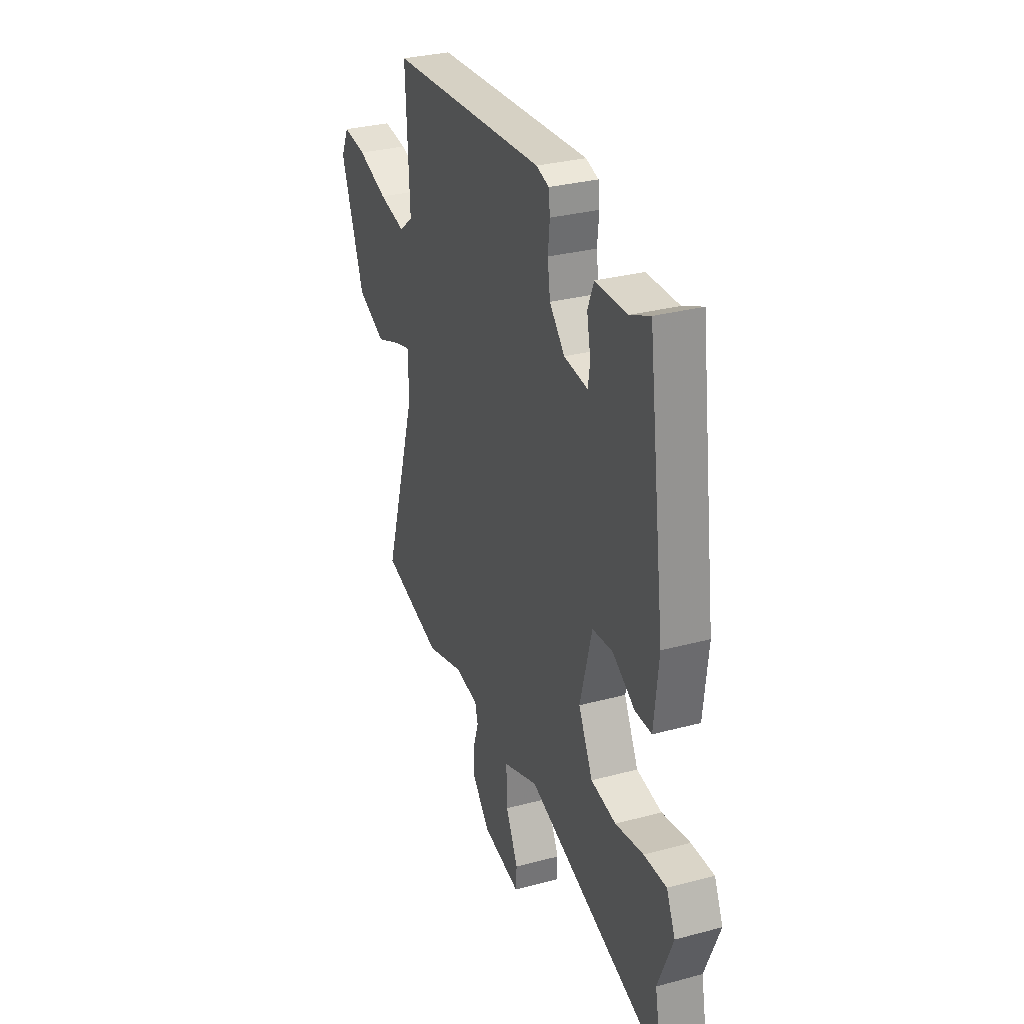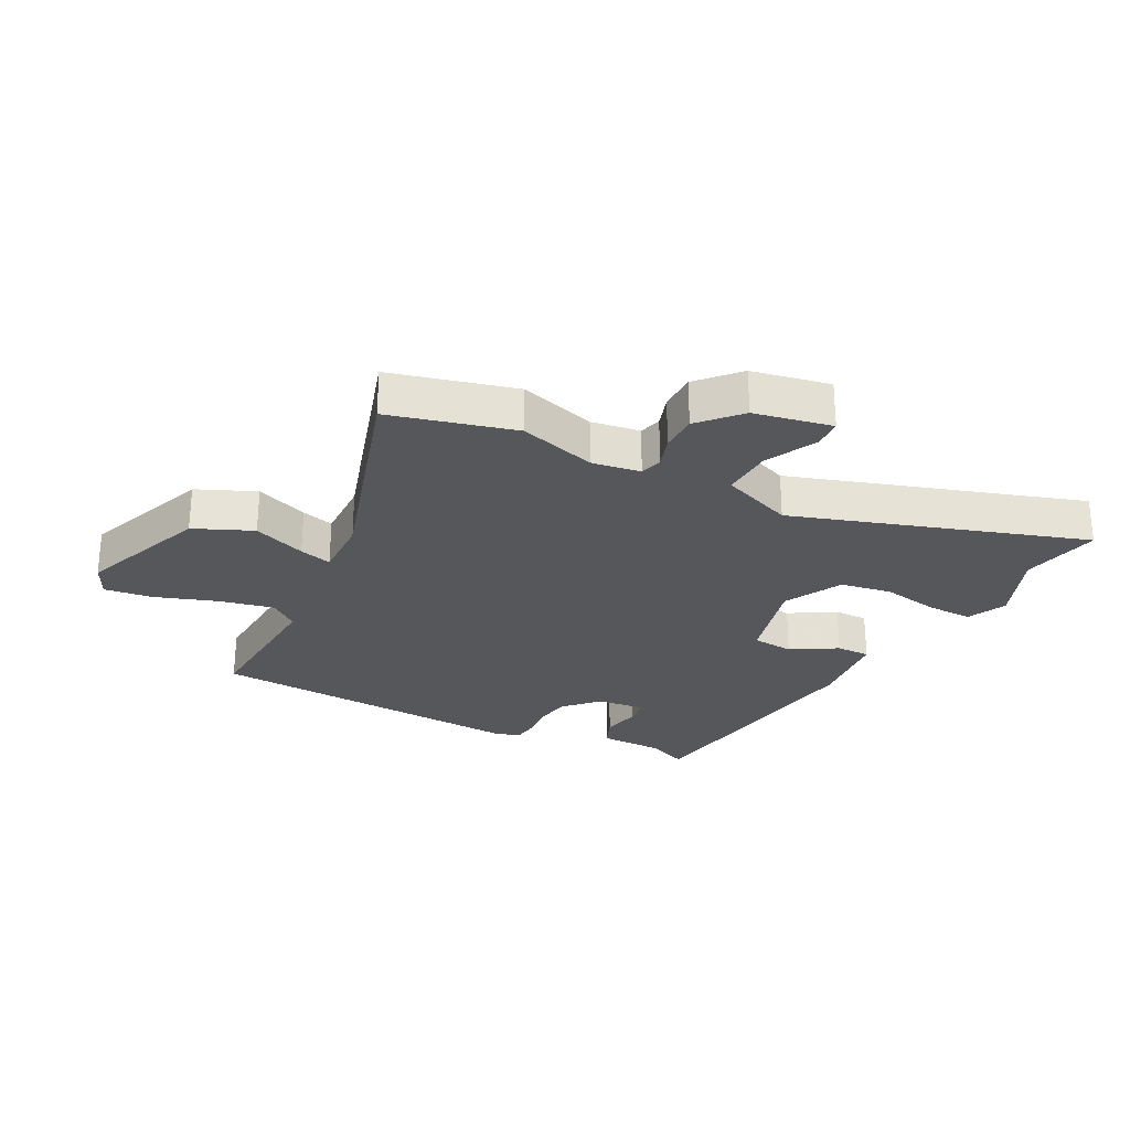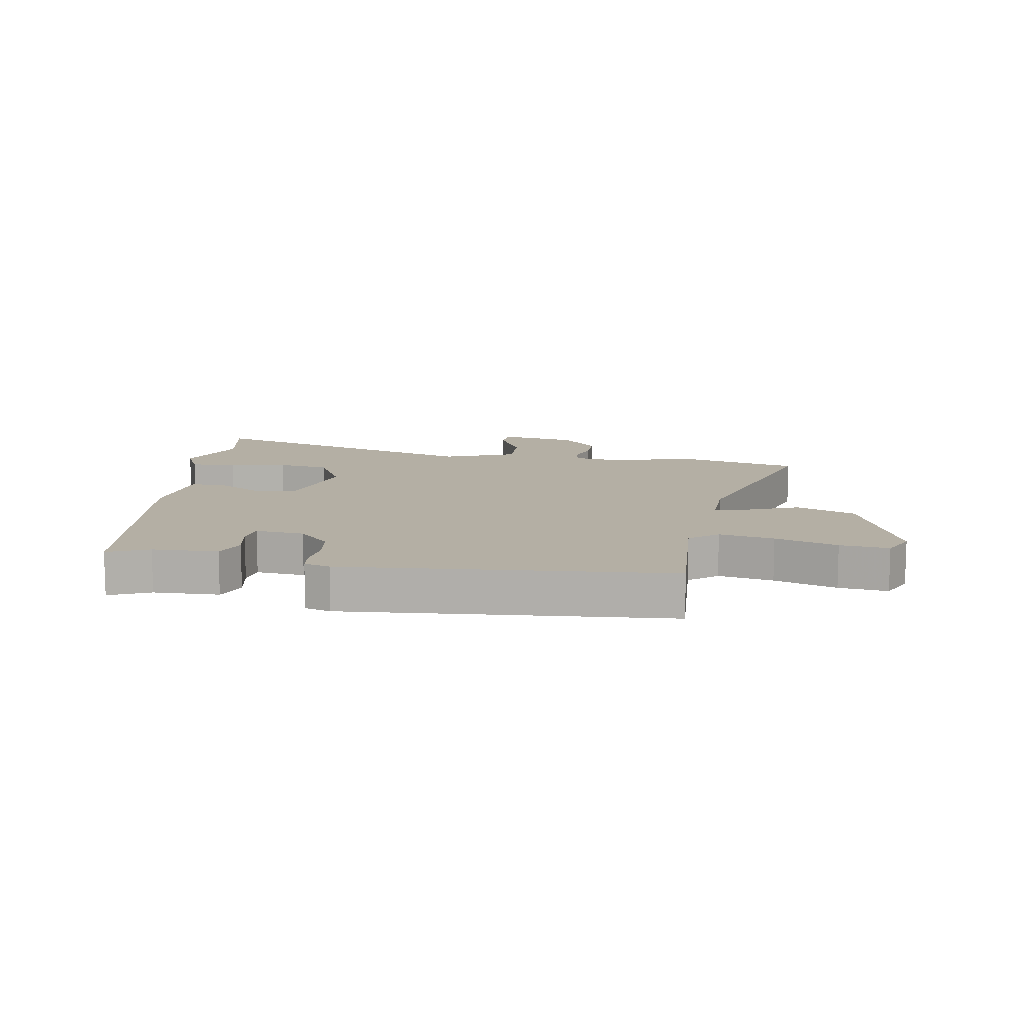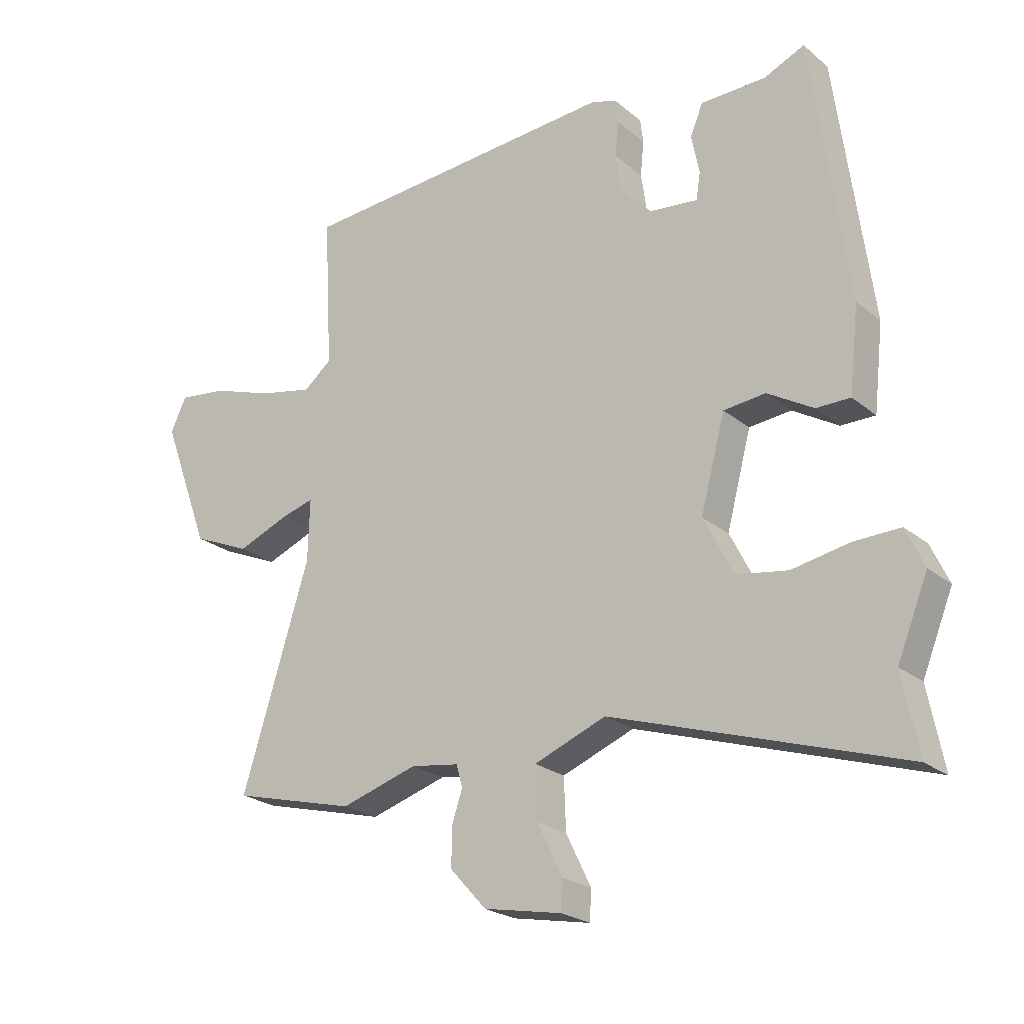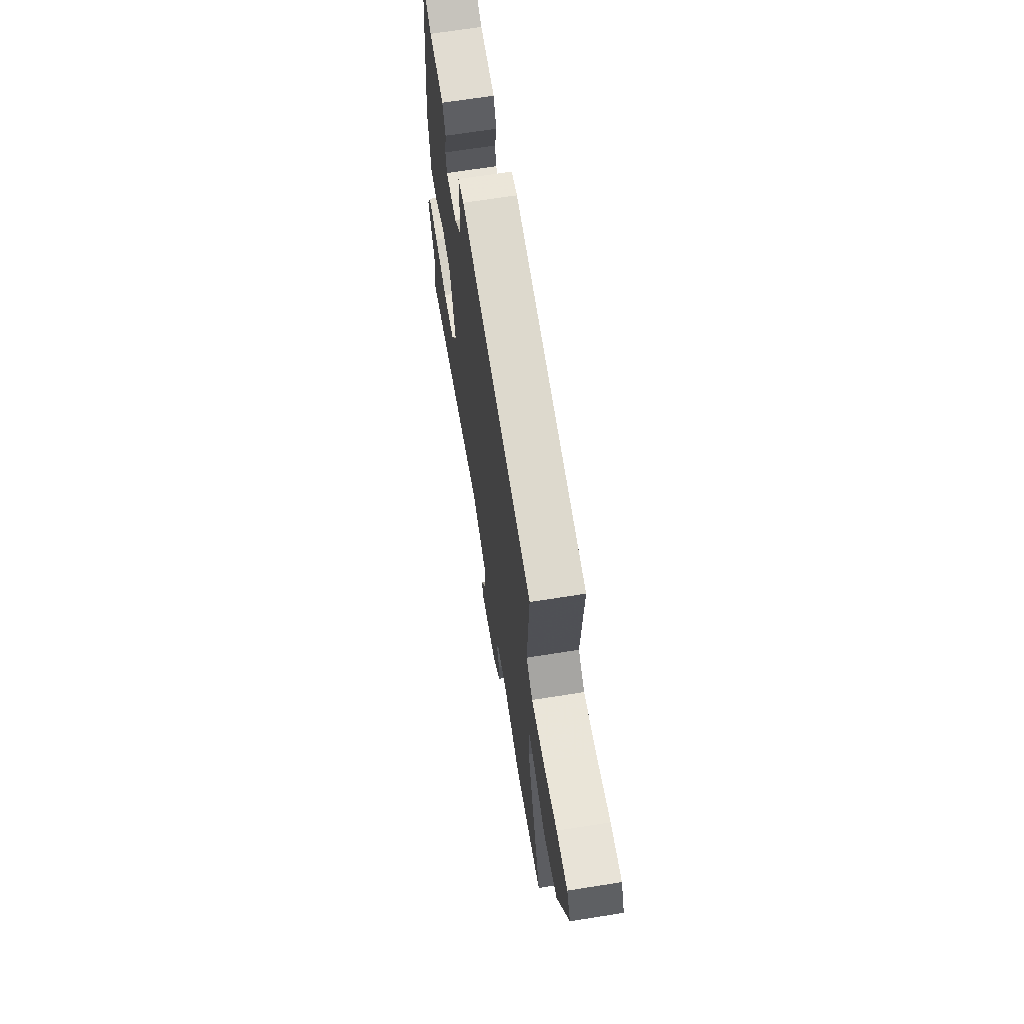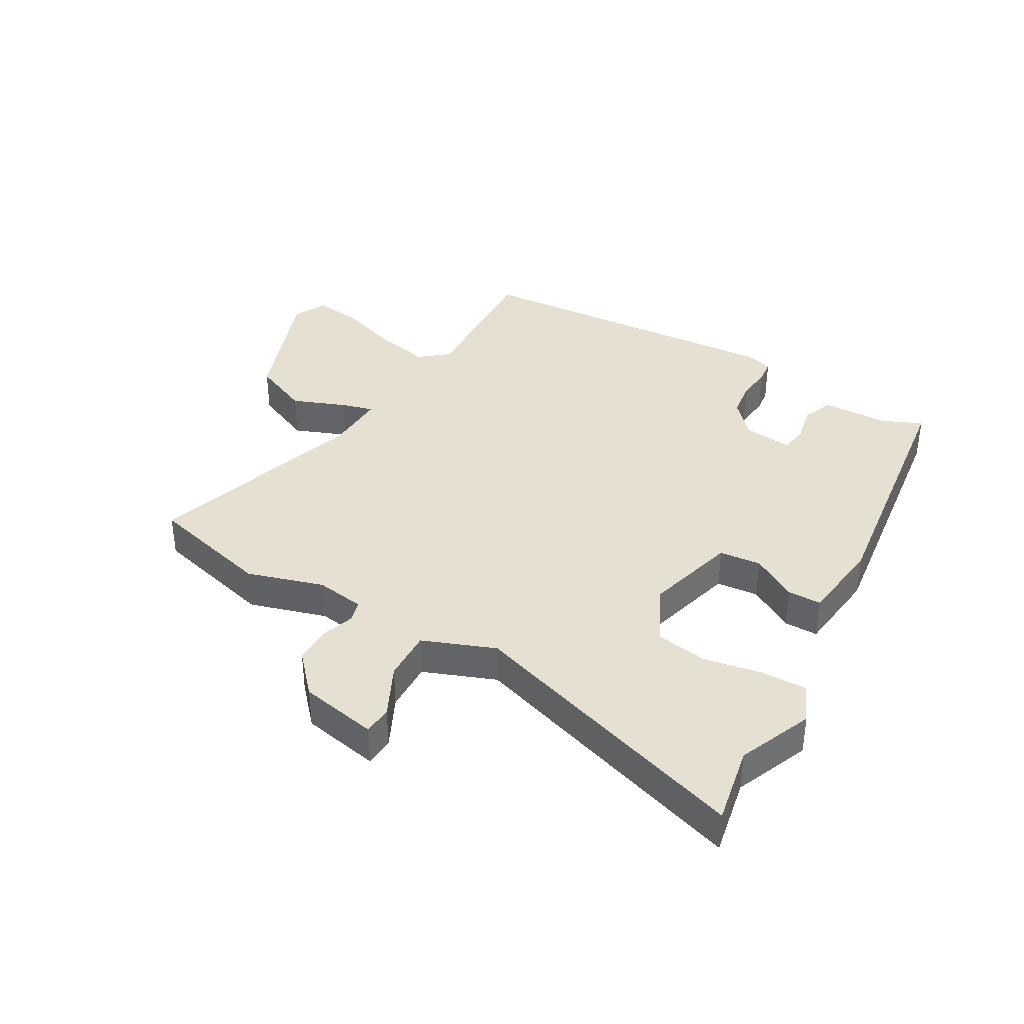
<metadata>
{"format":"obj","ext":"obj","renderer":"f3d","projection":"perspective","resolution":1024,"background":"white","views":[{"elev":30.9,"azim":-111.0,"up":"+Z"},{"elev":-26.6,"azim":152.6,"up":"+Y"},{"elev":11.3,"azim":9.0,"up":"+Y"},{"elev":-23.1,"azim":-143.6,"up":"+Z"},{"elev":68.0,"azim":81.0,"up":"+Z"},{"elev":37.7,"azim":-149.8,"up":"+Y"}]}
</metadata>
<code>
v 0.502 0.07 0.495
v 0.488 0.07 0.241
v 0.535 0.07 0.203
v 0.626 0.07 0.222
v 0.729 0.07 0.257
v 0.81 0.07 0.267
v 0.837 0.07 0.211
v 0.756 0.07 -0.006
v 0.659 0.07 -0.048
v 0.571 0.07 -0.013
v 0.517 0.07 0.002
v 0.52 0.07 -0.102
v 0.633 0.07 -0.466
v 0.426 0.07 -0.519
v 0.298 0.07 -0.48
v 0.217 0.07 -0.492
v 0.207 0.07 -0.529
v 0.225 0.07 -0.583
v 0.225 0.07 -0.646
v 0.165 0.07 -0.712
v 0.035 0.07 -0.737
v 0.032 0.07 -0.688
v 0.074 0.07 -0.602
v 0.077 0.07 -0.517
v -0.043 0.07 -0.47
v -0.525 0.07 -0.625
v -0.499 0.07 -0.493
v -0.55 0.07 -0.368
v -0.52 0.07 -0.303
v -0.443 0.07 -0.305
v -0.347 0.07 -0.323
v -0.261 0.07 -0.309
v -0.212 0.07 -0.212
v -0.253 0.07 -0.058
v -0.323 0.07 -0.051
v -0.399 0.07 -0.096
v -0.456 0.07 -0.096
v -0.472 0.07 0.046
v -0.413 0.07 0.489
v -0.345 0.07 0.459
v -0.236 0.07 0.457
v -0.215 0.07 0.406
v -0.228 0.07 0.34
v -0.221 0.07 0.295
v -0.14 0.07 0.304
v -0.088 0.07 0.36
v -0.079 0.07 0.422
v -0.085 0.07 0.48
v -0.08 0.07 0.521
v -0.037 0.07 0.534
v 0.502 0 0.495
v 0.488 0 0.241
v 0.535 0 0.203
v 0.626 0 0.222
v 0.729 0 0.257
v 0.81 0 0.267
v 0.837 0 0.211
v 0.756 0 -0.006
v 0.659 0 -0.048
v 0.571 0 -0.013
v 0.517 0 0.002
v 0.52 0 -0.102
v 0.633 0 -0.466
v 0.426 0 -0.519
v 0.298 0 -0.48
v 0.217 0 -0.492
v 0.207 0 -0.529
v 0.225 0 -0.583
v 0.225 0 -0.646
v 0.165 0 -0.712
v 0.035 0 -0.737
v 0.032 0 -0.688
v 0.074 0 -0.602
v 0.077 0 -0.517
v -0.043 0 -0.47
v -0.525 0 -0.625
v -0.499 0 -0.493
v -0.55 0 -0.368
v -0.52 0 -0.303
v -0.443 0 -0.305
v -0.347 0 -0.323
v -0.261 0 -0.309
v -0.212 0 -0.212
v -0.253 0 -0.058
v -0.323 0 -0.051
v -0.399 0 -0.096
v -0.456 0 -0.096
v -0.472 0 0.046
v -0.413 0 0.489
v -0.345 0 0.459
v -0.236 0 0.457
v -0.215 0 0.406
v -0.228 0 0.34
v -0.221 0 0.295
v -0.14 0 0.304
v -0.088 0 0.36
v -0.079 0 0.422
v -0.085 0 0.48
v -0.08 0 0.521
v -0.037 0 0.534
f 47 48 49 50
f 46 47 50 1
f 45 46 1 2
f 44 45 2 3
f 40 41 42 43
f 40 43 44
f 39 40 44
f 38 39 44
f 35 36 37 38
f 34 35 38 44
f 33 34 44 3
f 28 29 30 31
f 27 28 31 32
f 25 26 27 32
f 24 25 32 33
f 20 21 22 23
f 20 23 24
f 17 18 19 20
f 17 20 24
f 16 17 24 33
f 12 13 14 15
f 11 12 15 16
f 7 8 9 10
f 7 10 11
f 4 5 6 7
f 4 7 11
f 11 16 33
f 3 4 11 33
f 100 99 98 97
f 51 100 97 96
f 52 51 96 95
f 53 52 95 94
f 93 92 91 90
f 94 93 90
f 94 90 89
f 94 89 88
f 88 87 86 85
f 94 88 85 84
f 53 94 84 83
f 81 80 79 78
f 82 81 78 77
f 82 77 76 75
f 83 82 75 74
f 73 72 71 70
f 74 73 70
f 70 69 68 67
f 74 70 67
f 83 74 67 66
f 65 64 63 62
f 66 65 62 61
f 60 59 58 57
f 61 60 57
f 57 56 55 54
f 61 57 54
f 83 66 61
f 83 61 54 53
f 1 51 52 2
f 2 52 53 3
f 3 53 54 4
f 4 54 55 5
f 5 55 56 6
f 6 56 57 7
f 7 57 58 8
f 8 58 59 9
f 9 59 60 10
f 10 60 61 11
f 11 61 62 12
f 12 62 63 13
f 13 63 64 14
f 14 64 65 15
f 15 65 66 16
f 16 66 67 17
f 17 67 68 18
f 18 68 69 19
f 19 69 70 20
f 20 70 71 21
f 21 71 72 22
f 22 72 73 23
f 23 73 74 24
f 24 74 75 25
f 25 75 76 26
f 26 76 77 27
f 27 77 78 28
f 28 78 79 29
f 29 79 80 30
f 30 80 81 31
f 31 81 82 32
f 32 82 83 33
f 33 83 84 34
f 34 84 85 35
f 35 85 86 36
f 36 86 87 37
f 37 87 88 38
f 38 88 89 39
f 39 89 90 40
f 40 90 91 41
f 41 91 92 42
f 42 92 93 43
f 43 93 94 44
f 44 94 95 45
f 45 95 96 46
f 46 96 97 47
f 47 97 98 48
f 48 98 99 49
f 49 99 100 50
f 50 100 51 1

</code>
